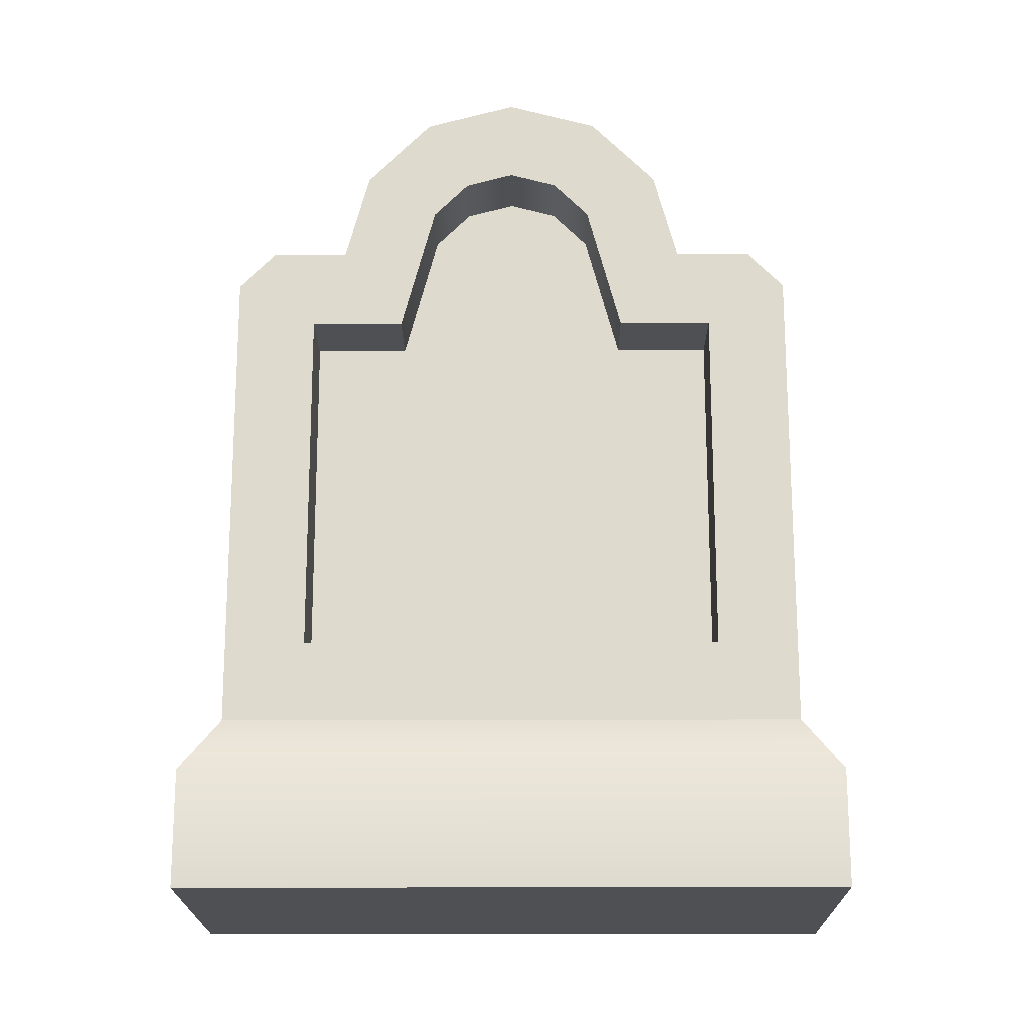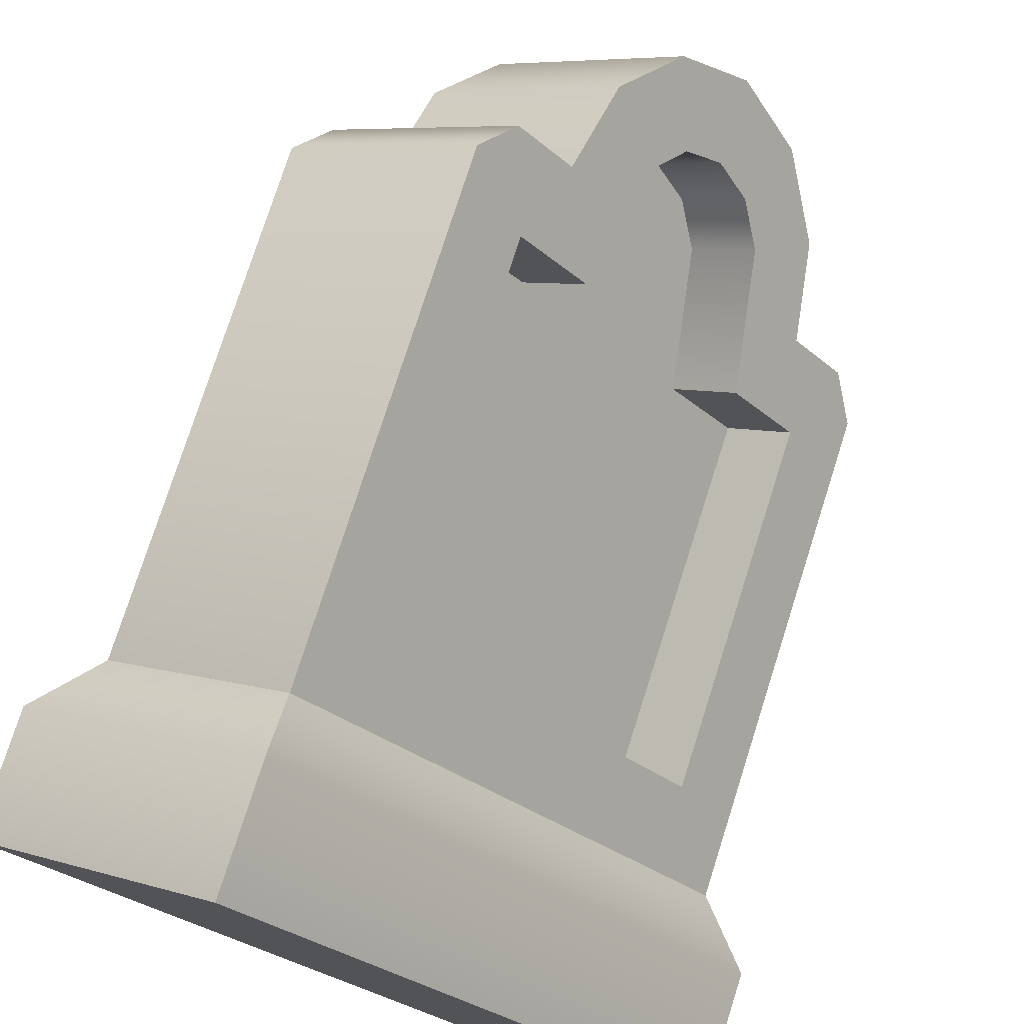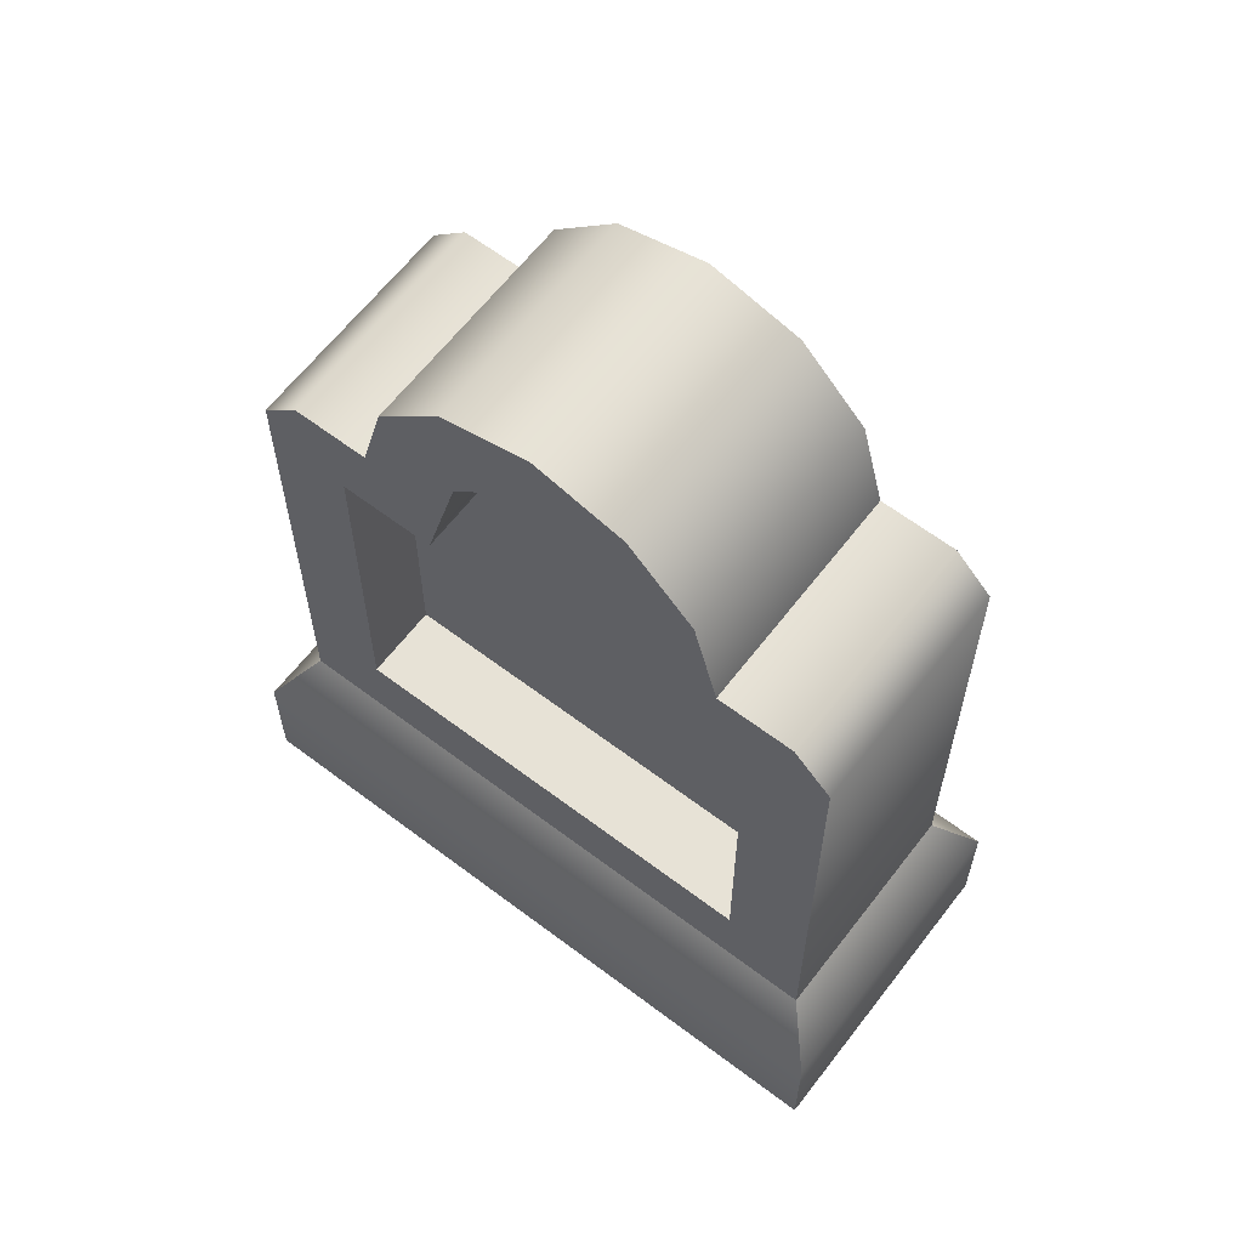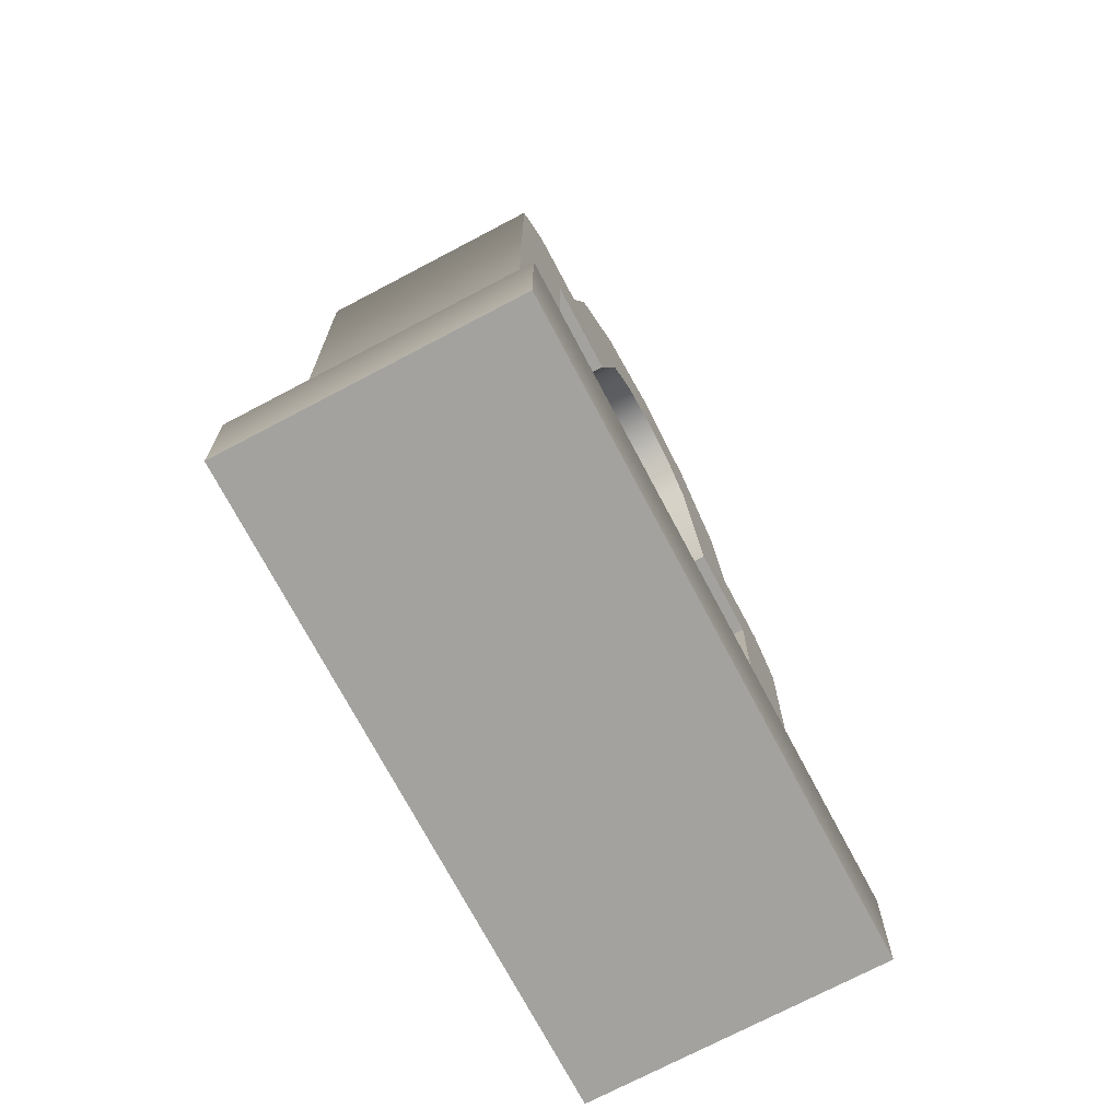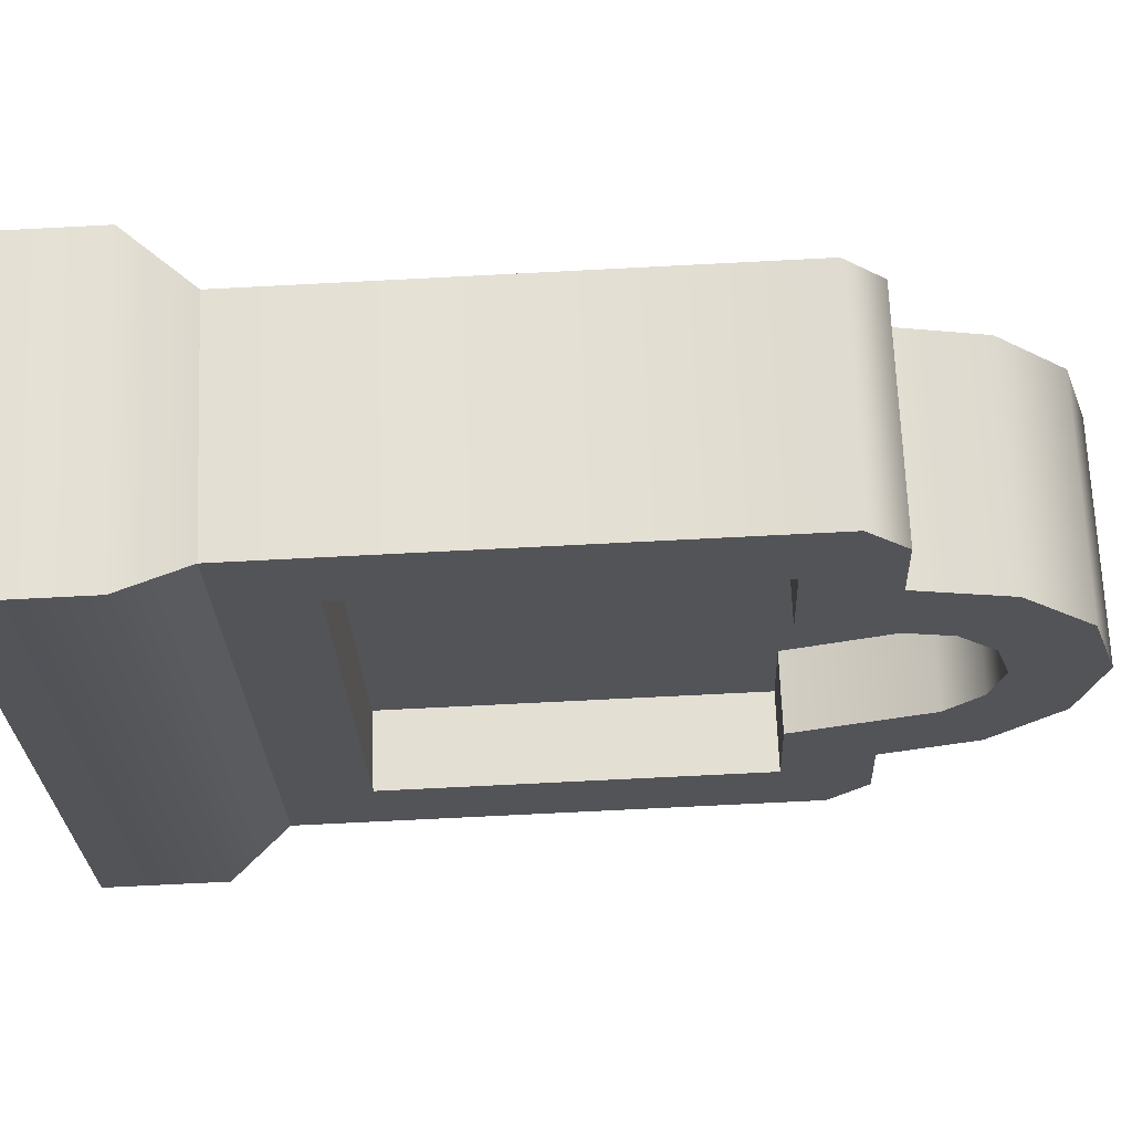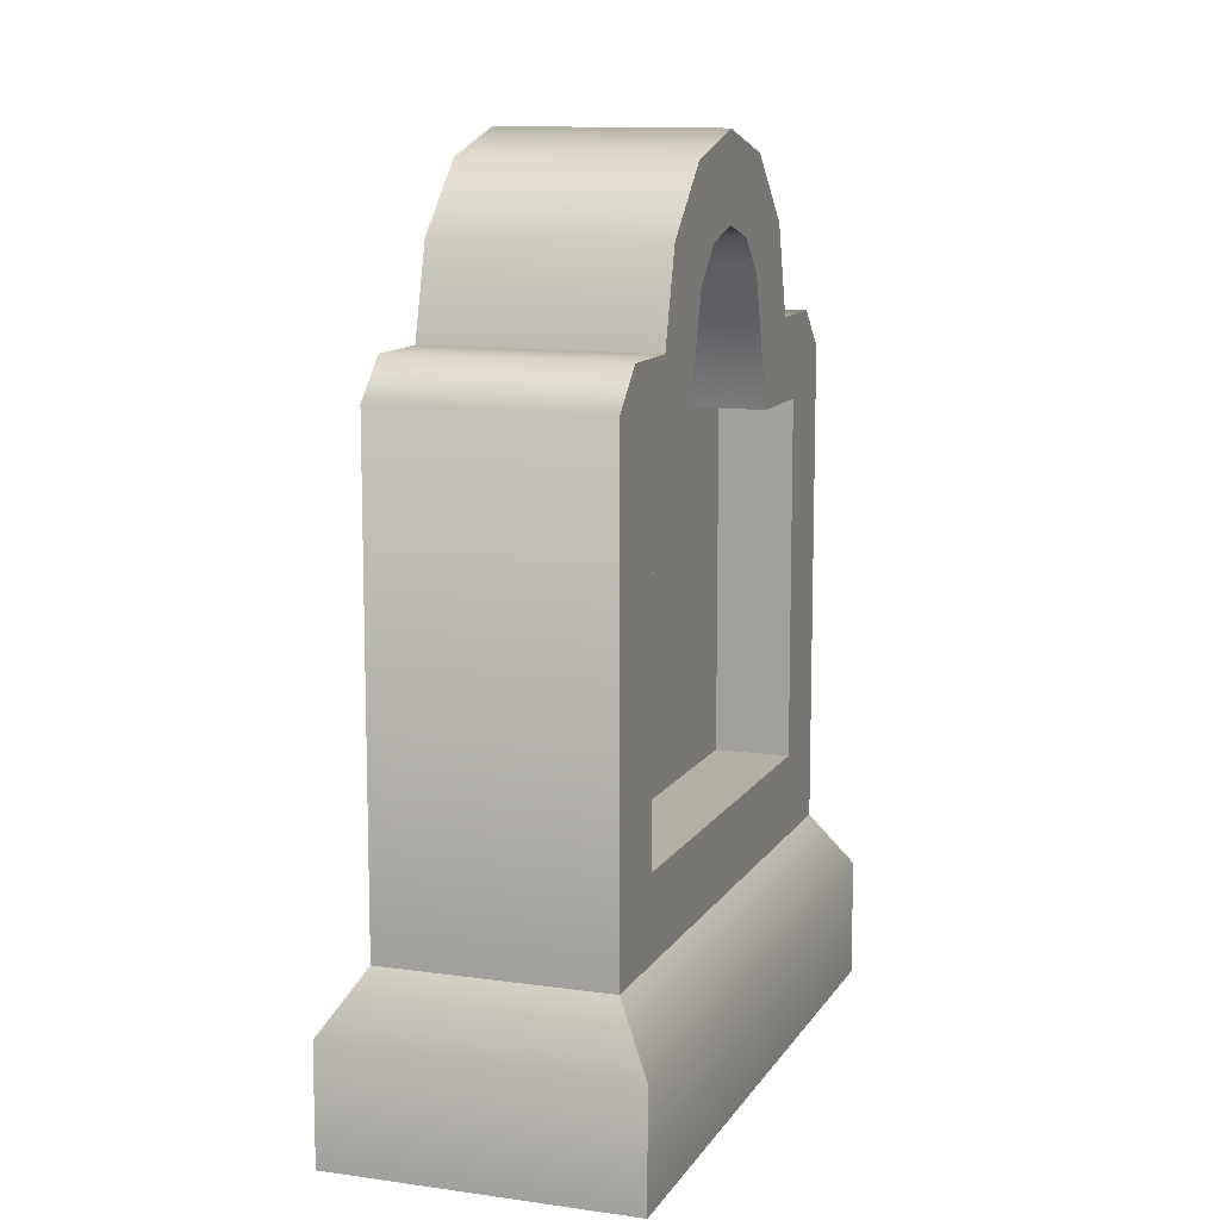
<metadata>
{"format":"obj","ext":"obj","renderer":"f3d","projection":"perspective","resolution":1024,"background":"white","views":[{"elev":-19.0,"azim":-129.1,"up":"+Y"},{"elev":76.4,"azim":17.7,"up":"+Z"},{"elev":63.0,"azim":87.9,"up":"+Y"},{"elev":-72.4,"azim":168.3,"up":"+Y"},{"elev":-74.1,"azim":92.9,"up":"+Z"},{"elev":11.3,"azim":160.0,"up":"+Y"}]}
</metadata>
<code>
o gravestone-bevel.001
v 13.18 0.7698 0.1992
v 13.1 0.7247 0.304
v 13.13 0.7698 0.2692
v 13.16 0.6721 0.2286
v 13.16 0.2452 0.2286
v 13.1 0.1474 0.304
v 13.48 0.2452 -0.1639
v 13.55 0.1474 -0.2393
v 13.55 0.7247 -0.2393
v 13.48 0.6721 -0.1639
v 13.41 0.6721 -0.07664
v 13.26 0.8274 0.1092
v 13.23 0.6721 0.1413
v 13.2 0.878 0.1768
v 13.28 0.8696 0.07672
v 13.32 0.885 0.03233
v 13.25 0.9572 0.1157
v 13.46 0.7698 -0.1345
v 13.52 0.7698 -0.2045
v 13.38 0.8274 -0.04455
v 13.44 0.878 -0.1121
v 13.36 0.8696 -0.01205
v 13.39 0.9572 -0.05108
v 13.32 0.9862 0.03233
v 12.92 0.7698 0.09715
v 12.89 0.7247 0.132
v 12.97 0.7698 0.02714
v 13.02 0.6721 -0.03071
v 13.05 0.8274 -0.0628
v 12.95 0.6721 0.05659
v 12.99 0.878 0.004794
v 13.08 0.8696 -0.0953
v 12.95 0.2452 0.05659
v 12.89 0.1474 0.132
v 13.34 0.1474 -0.4114
v 13.27 0.2452 -0.336
v 13.11 0.885 -0.1397
v 13.34 0.7247 -0.4114
v 13.27 0.6721 -0.336
v 13.2 0.6721 -0.2487
v 13.04 0.9572 -0.05627
v 13.25 0.7698 -0.3065
v 13.31 0.7698 -0.3765
v 13.18 0.8274 -0.2166
v 13.23 0.878 -0.2842
v 13.15 0.8696 -0.1841
v 13.18 0.9572 -0.2231
v 13.11 0.9862 -0.1397
v 13.41 0.2452 -0.2215
v 13.09 0.2452 0.1711
v 13.41 0.6721 -0.2215
v 13.34 0.6721 -0.1342
v 13.31 0.8274 -0.1021
v 13.29 0.8696 -0.06959
v 13.25 0.885 -0.0252
v 13.21 0.8696 0.01919
v 13.19 0.8274 0.05168
v 13.16 0.6721 0.08378
v 13.09 0.6721 0.1711
v 13.02 0.6721 0.1141
v 13.02 0.2452 0.1141
v 13.09 0.6721 0.02682
v 13.12 0.8274 -0.005274
v 13.15 0.8696 -0.03777
v 13.18 0.885 -0.08216
v 13.22 0.8696 -0.1265
v 13.25 0.8274 -0.159
v 13.27 0.6721 -0.1911
v 13.34 0.6721 -0.2784
v 13.34 0.2452 -0.2784
v 13.61 -0.06404 -0.2454
v 13.33 -0.06404 -0.4749
v 13.1 -0.06404 0.3676
v 12.82 -0.06404 0.138
v 12.82 0.0769 0.138
v 13.33 0.0769 -0.4749
v 13.61 0.0769 -0.2454
v 13.1 0.0769 0.3676
f 3 2 1
f 4 1 2
f 2 5 4
f 6 5 2
f 5 6 7
f 8 7 6
f 7 8 9
f 7 9 10
f 10 9 11
f 4 12 1
f 12 4 13
f 1 12 14
f 14 12 15
f 14 15 16
f 14 16 17
f 11 9 18
f 18 9 19
f 11 18 20
f 20 18 21
f 20 21 22
f 22 21 16
f 16 21 23
f 17 16 23
f 17 23 24
f 27 26 25
f 28 26 27
f 28 27 29
f 30 26 28
f 29 27 31
f 29 31 32
f 33 26 30
f 33 34 26
f 34 33 35
f 36 35 33
f 32 31 37
f 35 36 38
f 38 36 39
f 38 39 40
f 37 31 41
f 38 40 42
f 38 42 43
f 42 40 44
f 42 44 45
f 45 44 46
f 45 46 37
f 45 37 47
f 47 37 41
f 47 41 48
f 25 1 27
f 1 25 3
f 21 42 45
f 42 21 18
f 47 21 45
f 21 47 23
f 48 23 47
f 23 48 24
f 41 24 48
f 24 41 17
f 31 17 41
f 17 31 14
f 1 31 27
f 31 1 14
f 42 19 43
f 19 42 18
f 50 7 49
f 7 50 5
f 7 51 49
f 51 7 10
f 11 51 10
f 51 11 52
f 11 53 52
f 53 11 20
f 22 53 20
f 53 22 54
f 16 54 22
f 54 16 55
f 15 55 16
f 55 15 56
f 15 57 56
f 57 15 12
f 12 58 57
f 58 12 13
f 4 58 13
f 58 4 59
f 4 50 59
f 50 4 5
f 60 33 30
f 33 60 61
f 60 28 62
f 28 60 30
f 63 28 29
f 28 63 62
f 63 32 64
f 32 63 29
f 64 37 65
f 37 64 32
f 65 46 66
f 46 65 37
f 66 44 67
f 44 66 46
f 68 44 40
f 44 68 67
f 68 39 69
f 39 68 40
f 70 39 36
f 39 70 69
f 33 70 36
f 70 33 61
f 9 35 38
f 35 9 8
f 43 9 38
f 9 43 19
f 6 26 34
f 26 6 2
f 26 3 25
f 3 26 2
f 73 72 71
f 72 73 74
f 75 72 74
f 72 75 76
f 8 78 77
f 78 8 6
f 78 34 75
f 34 78 6
f 73 75 74
f 75 73 78
f 35 77 76
f 77 35 8
f 34 76 75
f 76 34 35
f 77 73 71
f 73 77 78
f 77 72 76
f 72 77 71
f 51 50 49
f 50 51 58
f 59 50 58
f 58 51 52
f 58 52 57
f 57 52 53
f 57 53 54
f 57 54 56
f 56 54 55
f 60 70 61
f 70 60 69
f 69 60 62
f 69 62 68
f 68 62 63
f 68 63 67
f 67 63 64
f 67 64 66
f 66 64 65
f 3 2 1
f 4 1 2
f 2 5 4
f 6 5 2
f 5 6 7
f 8 7 6
f 7 8 9
f 7 9 10
f 10 9 11
f 4 12 1
f 12 4 13
f 1 12 14
f 14 12 15
f 14 15 16
f 14 16 17
f 11 9 18
f 18 9 19
f 11 18 20
f 20 18 21
f 20 21 22
f 22 21 16
f 16 21 23
f 17 16 23
f 17 23 24
f 27 26 25
f 28 26 27
f 28 27 29
f 30 26 28
f 29 27 31
f 29 31 32
f 33 26 30
f 33 34 26
f 34 33 35
f 36 35 33
f 32 31 37
f 35 36 38
f 38 36 39
f 38 39 40
f 37 31 41
f 38 40 42
f 38 42 43
f 42 40 44
f 42 44 45
f 45 44 46
f 45 46 37
f 45 37 47
f 47 37 41
f 47 41 48
f 25 1 27
f 1 25 3
f 21 42 45
f 42 21 18
f 47 21 45
f 21 47 23
f 48 23 47
f 23 48 24
f 41 24 48
f 24 41 17
f 31 17 41
f 17 31 14
f 1 31 27
f 31 1 14
f 42 19 43
f 19 42 18
f 50 7 49
f 7 50 5
f 7 51 49
f 51 7 10
f 11 51 10
f 51 11 52
f 11 53 52
f 53 11 20
f 22 53 20
f 53 22 54
f 16 54 22
f 54 16 55
f 15 55 16
f 55 15 56
f 15 57 56
f 57 15 12
f 12 58 57
f 58 12 13
f 4 58 13
f 58 4 59
f 4 50 59
f 50 4 5
f 60 33 30
f 33 60 61
f 60 28 62
f 28 60 30
f 63 28 29
f 28 63 62
f 63 32 64
f 32 63 29
f 64 37 65
f 37 64 32
f 65 46 66
f 46 65 37
f 66 44 67
f 44 66 46
f 68 44 40
f 44 68 67
f 68 39 69
f 39 68 40
f 70 39 36
f 39 70 69
f 33 70 36
f 70 33 61
f 9 35 38
f 35 9 8
f 43 9 38
f 9 43 19
f 6 26 34
f 26 6 2
f 26 3 25
f 3 26 2
f 73 72 71
f 72 73 74
f 75 72 74
f 72 75 76
f 8 78 77
f 78 8 6
f 78 34 75
f 34 78 6
f 73 75 74
f 75 73 78
f 35 77 76
f 77 35 8
f 34 76 75
f 76 34 35
f 77 73 71
f 73 77 78
f 77 72 76
f 72 77 71
f 51 50 49
f 50 51 58
f 59 50 58
f 58 51 52
f 58 52 57
f 57 52 53
f 57 53 54
f 57 54 56
f 56 54 55
f 60 70 61
f 70 60 69
f 69 60 62
f 69 62 68
f 68 62 63
f 68 63 67
f 67 63 64
f 67 64 66
f 66 64 65

</code>
